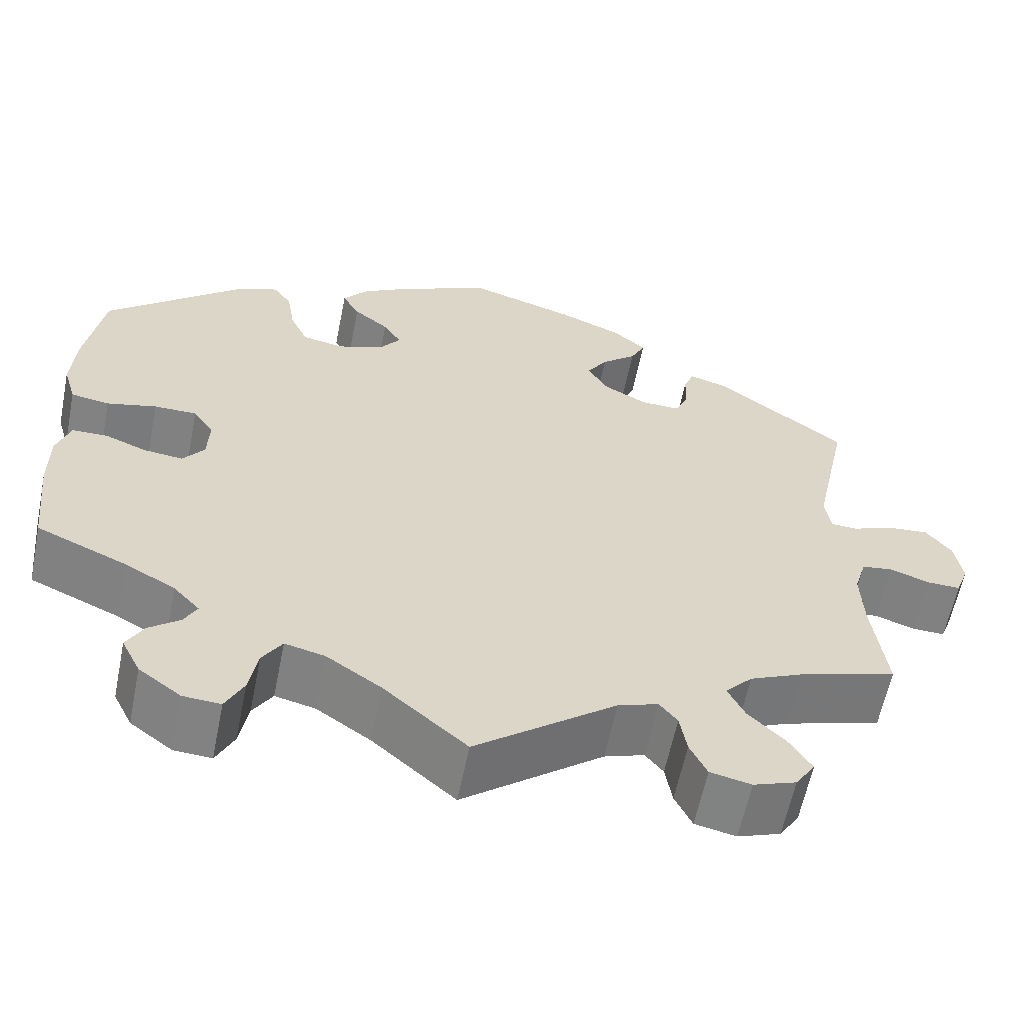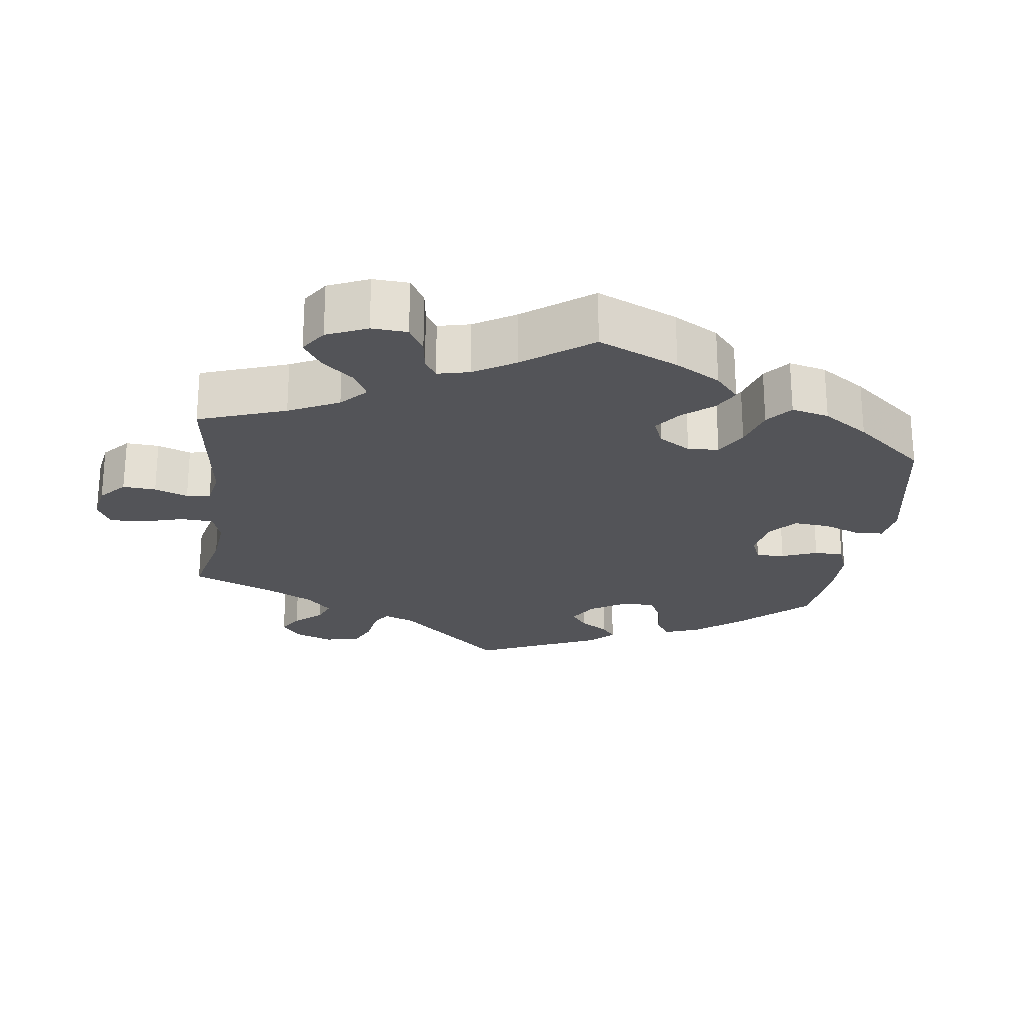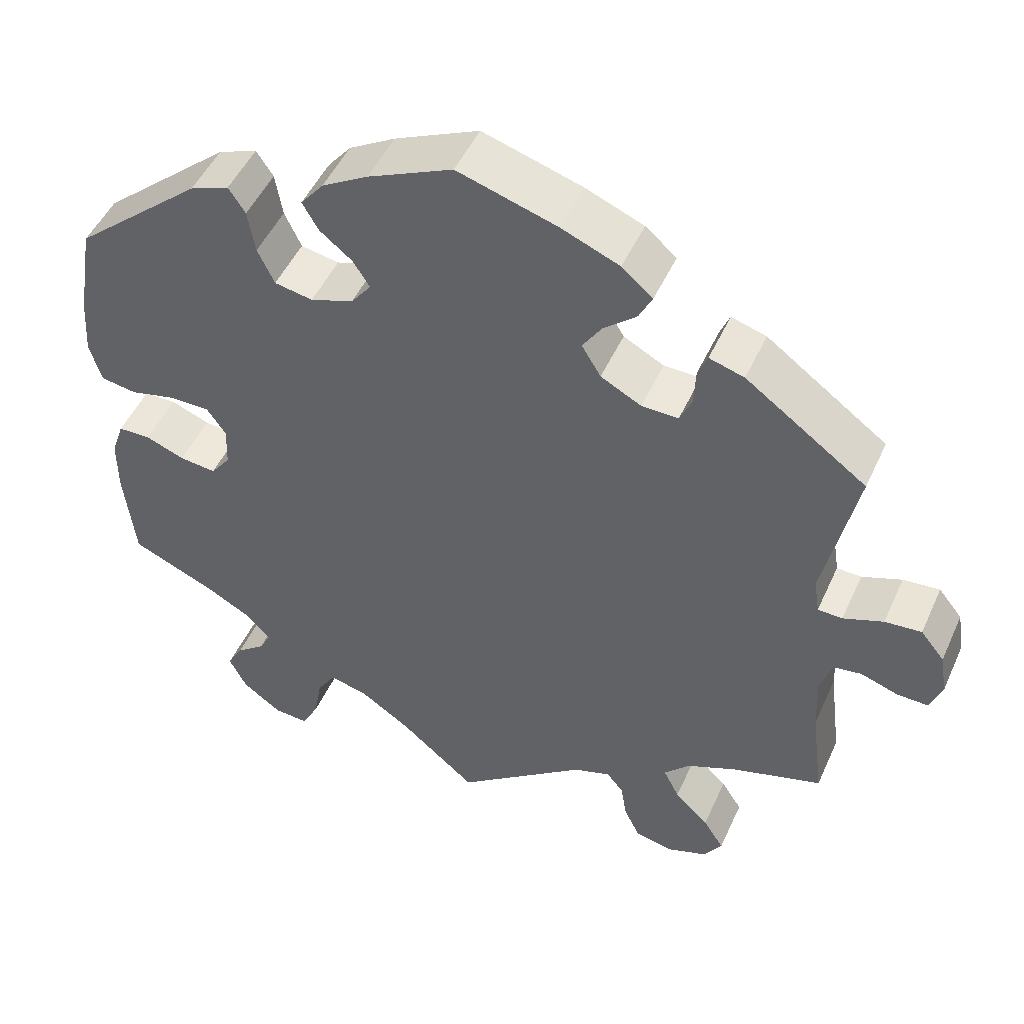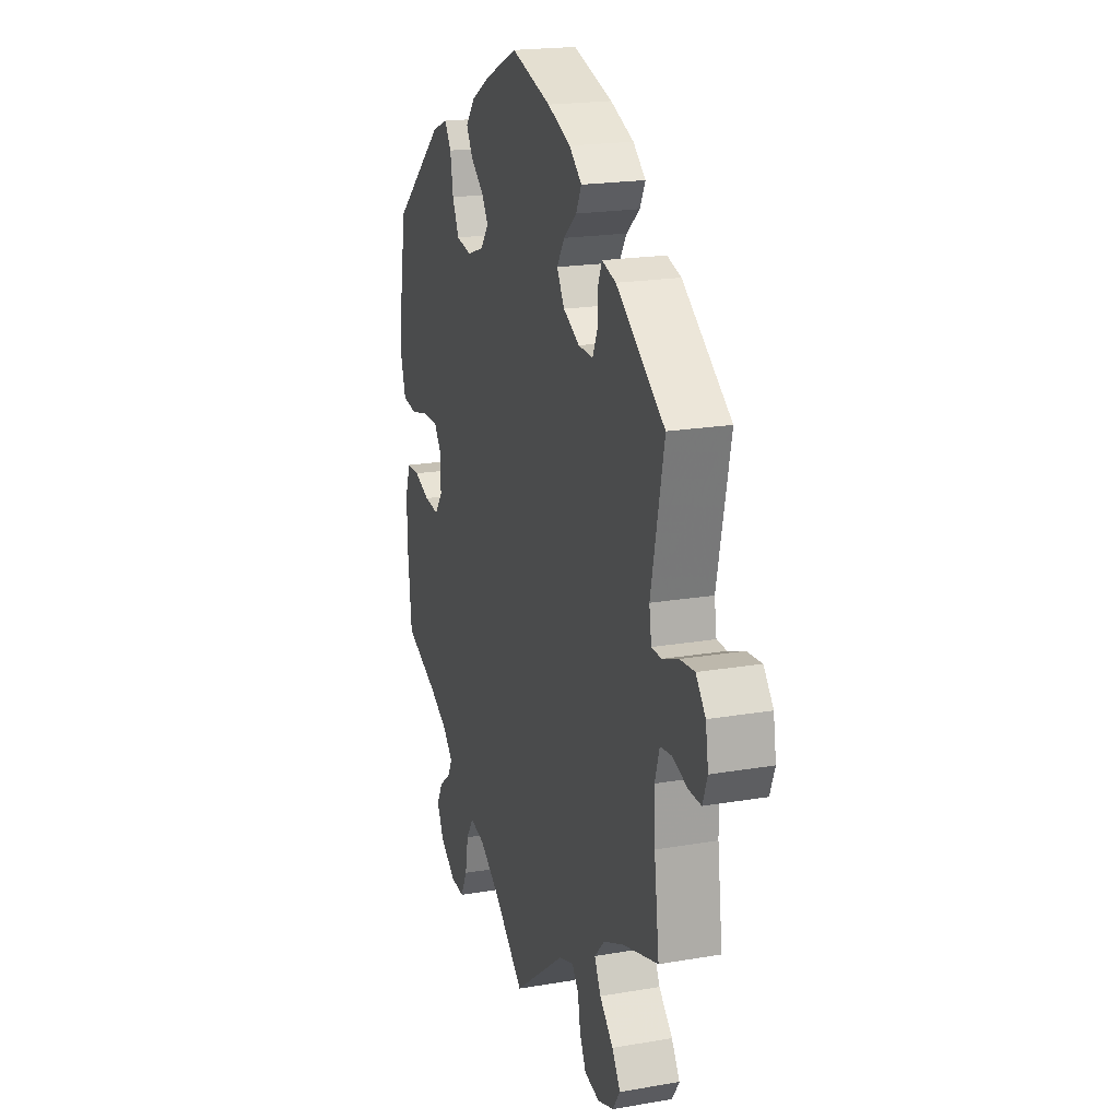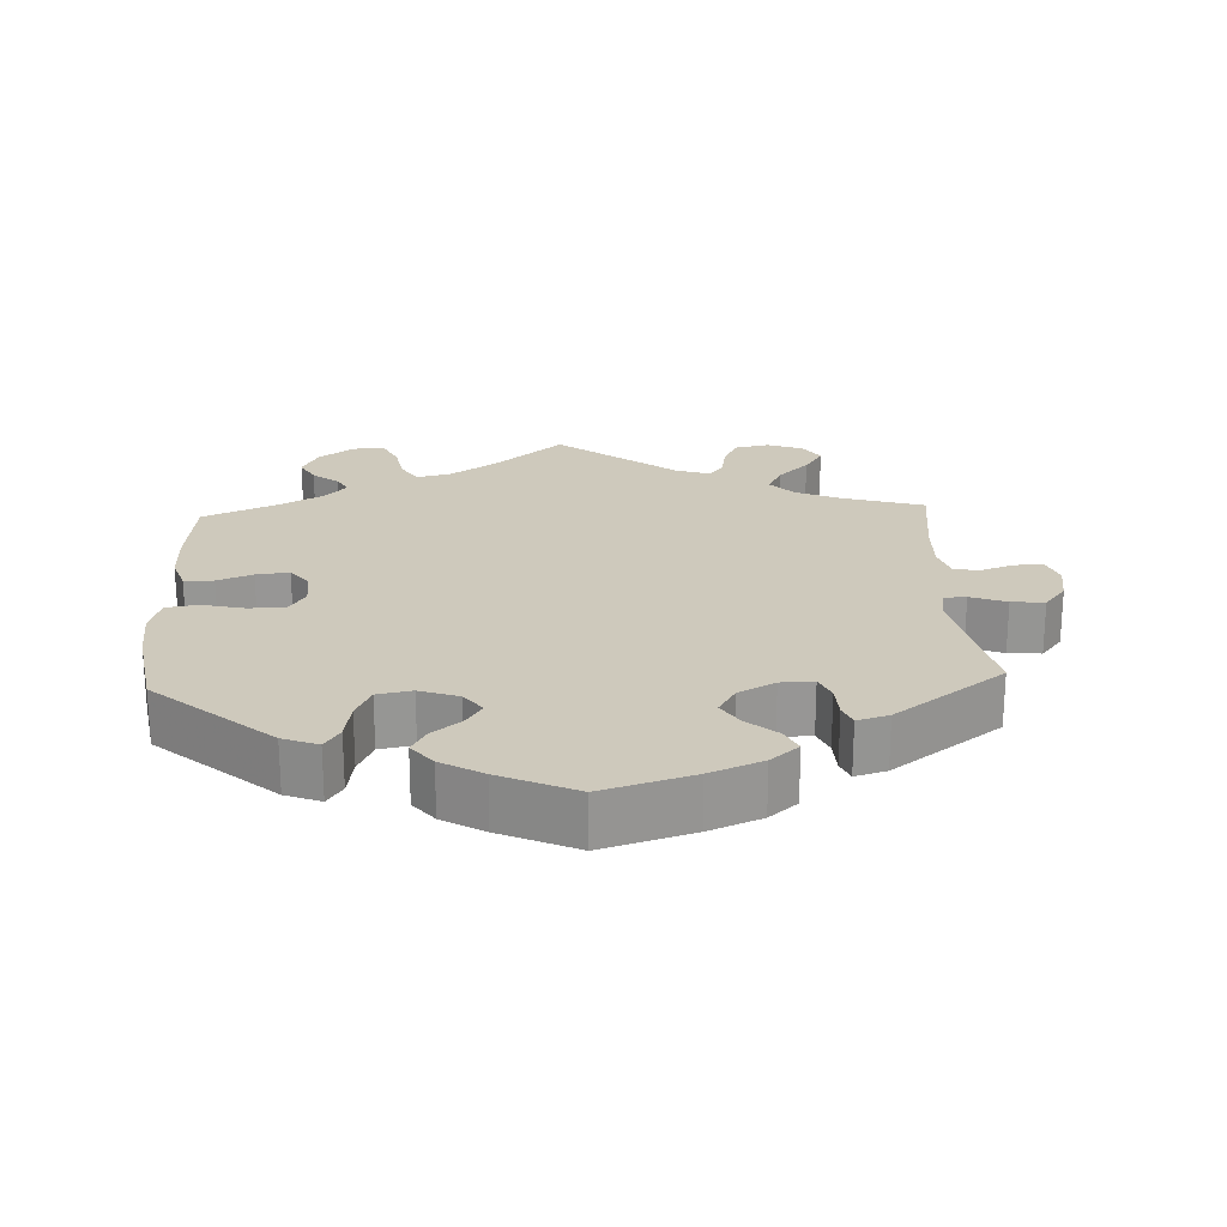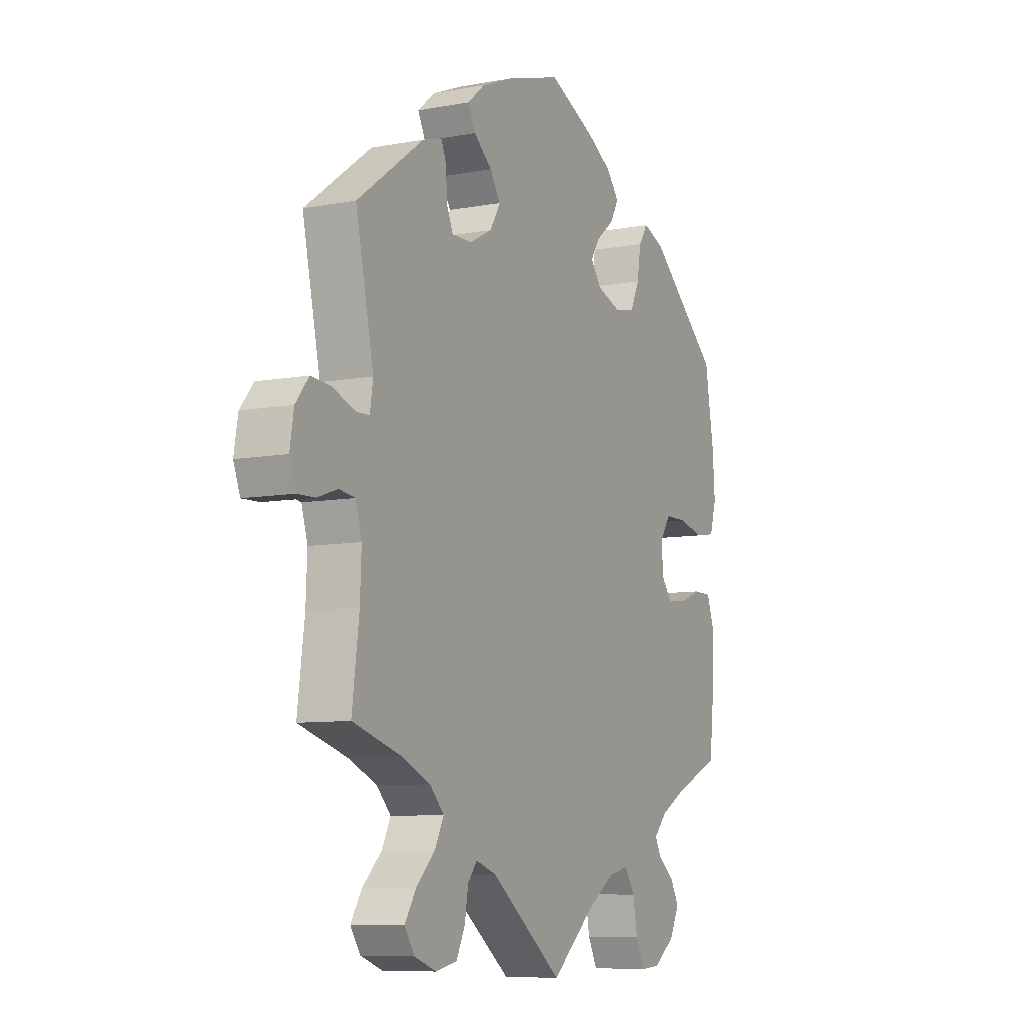
<metadata>
{"format":"obj","ext":"obj","renderer":"f3d","projection":"perspective","resolution":1024,"background":"white","views":[{"elev":-60.4,"azim":-11.4,"up":"+Z"},{"elev":-23.5,"azim":-127.6,"up":"+Y"},{"elev":49.1,"azim":23.8,"up":"+Z"},{"elev":19.8,"azim":72.3,"up":"+Z"},{"elev":22.4,"azim":-2.7,"up":"+Y"},{"elev":-8.4,"azim":117.2,"up":"+Z"}]}
</metadata>
<code>
v -0.339 0.07 0.429
v -0.29 0.07 0.448
v -0.269 0.07 0.416
v -0.26 0.07 0.361
v -0.239 0.07 0.316
v -0.191 0.07 0.307
v -0.137 0.07 0.326
v -0.112 0.07 0.359
v -0.133 0.07 0.392
v -0.174 0.07 0.425
v -0.194 0.07 0.46
v -0.165 0.07 0.496
v -0.107 0.07 0.53
v -0.001 0.07 0.578
v 0.124 0.07 0.54
v 0.197 0.07 0.51
v 0.236 0.07 0.477
v 0.219 0.07 0.443
v 0.178 0.07 0.408
v 0.154 0.07 0.371
v 0.178 0.07 0.331
v 0.229 0.07 0.304
v 0.275 0.07 0.303
v 0.29 0.07 0.337
v 0.292 0.07 0.384
v 0.304 0.07 0.413
v 0.348 0.07 0.4
v 0.5 0.07 0.289
v 0.459 0.07 0.097
v 0.466 0.07 0.052
v 0.497 0.07 0.051
v 0.547 0.07 0.07
v 0.593 0.07 0.074
v 0.623 0.07 0.037
v 0.632 0.07 -0.017
v 0.617 0.07 -0.057
v 0.578 0.07 -0.056
v 0.531 0.07 -0.04
v 0.495 0.07 -0.045
v 0.481 0.07 -0.092
v 0.484 0.07 -0.165
v 0.5 0.07 -0.289
v 0.387 0.07 -0.323
v 0.324 0.07 -0.351
v 0.292 0.07 -0.385
v 0.312 0.07 -0.425
v 0.355 0.07 -0.467
v 0.381 0.07 -0.508
v 0.358 0.07 -0.543
v 0.308 0.07 -0.561
v 0.26 0.07 -0.551
v 0.24 0.07 -0.51
v 0.232 0.07 -0.462
v 0.211 0.07 -0.436
v 0.164 0.07 -0.452
v 0 0.07 -0.578
v -0.097 0.07 -0.495
v -0.161 0.07 -0.452
v -0.208 0.07 -0.441
v -0.231 0.07 -0.477
v -0.241 0.07 -0.533
v -0.262 0.07 -0.575
v -0.306 0.07 -0.572
v -0.355 0.07 -0.536
v -0.377 0.07 -0.492
v -0.357 0.07 -0.456
v -0.321 0.07 -0.428
v -0.306 0.07 -0.4
v -0.337 0.07 -0.367
v -0.395 0.07 -0.335
v -0.501 0.07 -0.289
v -0.514 0.07 -0.169
v -0.514 0.07 -0.098
v -0.498 0.07 -0.051
v -0.457 0.07 -0.05
v -0.408 0.07 -0.069
v -0.362 0.07 -0.074
v -0.337 0.07 -0.041
v -0.335 0.07 0.011
v -0.359 0.07 0.046
v -0.409 0.07 0.046
v -0.467 0.07 0.032
v -0.512 0.07 0.039
v -0.527 0.07 0.09
v -0.522 0.07 0.165
v -0.501 0.07 0.289
v -0.339 0 0.429
v -0.29 0 0.448
v -0.269 0 0.416
v -0.26 0 0.361
v -0.239 0 0.316
v -0.191 0 0.307
v -0.137 0 0.326
v -0.112 0 0.359
v -0.133 0 0.392
v -0.174 0 0.425
v -0.194 0 0.46
v -0.165 0 0.496
v -0.107 0 0.53
v -0.001 0 0.578
v 0.124 0 0.54
v 0.197 0 0.51
v 0.236 0 0.477
v 0.219 0 0.443
v 0.178 0 0.408
v 0.154 0 0.371
v 0.178 0 0.331
v 0.229 0 0.304
v 0.275 0 0.303
v 0.29 0 0.337
v 0.292 0 0.384
v 0.304 0 0.413
v 0.348 0 0.4
v 0.5 0 0.289
v 0.459 0 0.097
v 0.466 0 0.052
v 0.497 0 0.051
v 0.547 0 0.07
v 0.593 0 0.074
v 0.623 0 0.037
v 0.632 0 -0.017
v 0.617 0 -0.057
v 0.578 0 -0.056
v 0.531 0 -0.04
v 0.495 0 -0.045
v 0.481 0 -0.092
v 0.484 0 -0.165
v 0.5 0 -0.289
v 0.387 0 -0.323
v 0.324 0 -0.351
v 0.292 0 -0.385
v 0.312 0 -0.425
v 0.355 0 -0.467
v 0.381 0 -0.508
v 0.358 0 -0.543
v 0.308 0 -0.561
v 0.26 0 -0.551
v 0.24 0 -0.51
v 0.232 0 -0.462
v 0.211 0 -0.436
v 0.164 0 -0.452
v 0 0 -0.578
v -0.097 0 -0.495
v -0.161 0 -0.452
v -0.208 0 -0.441
v -0.231 0 -0.477
v -0.241 0 -0.533
v -0.262 0 -0.575
v -0.306 0 -0.572
v -0.355 0 -0.536
v -0.377 0 -0.492
v -0.357 0 -0.456
v -0.321 0 -0.428
v -0.306 0 -0.4
v -0.337 0 -0.367
v -0.395 0 -0.335
v -0.501 0 -0.289
v -0.514 0 -0.169
v -0.514 0 -0.098
v -0.498 0 -0.051
v -0.457 0 -0.05
v -0.408 0 -0.069
v -0.362 0 -0.074
v -0.337 0 -0.041
v -0.335 0 0.011
v -0.359 0 0.046
v -0.409 0 0.046
v -0.467 0 0.032
v -0.512 0 0.039
v -0.527 0 0.09
v -0.522 0 0.165
v -0.501 0 0.289
f 81 82 83 84
f 80 81 84 85
f 73 74 75 76
f 73 76 77
f 70 71 72 73
f 69 70 73 77
f 68 69 77 78
f 64 65 66 67
f 64 67 68
f 63 64 68
f 60 61 62 63
f 59 60 63 68
f 58 59 68 78
f 55 56 57
f 54 55 57 58
f 50 51 52 53
f 48 49 50 53
f 46 47 48 53
f 45 46 53 54
f 44 45 54 58
f 41 42 43
f 40 41 43 44
f 39 40 44 58
f 35 36 37 38
f 35 38 39
f 34 35 39
f 31 32 33 34
f 30 31 34 39
f 26 27 28 29
f 24 25 26 29
f 23 24 29 30
f 22 23 30 39
f 16 17 18 19
f 16 19 20
f 15 16 20
f 14 15 20
f 13 14 20 21
f 9 10 11 12
f 8 9 12 13
f 1 2 3 4
f 1 4 5
f 80 85 86 1
f 39 58 78 79
f 21 22 39 79
f 8 13 21
f 7 8 21 79
f 6 7 79 80
f 80 1 5
f 5 6 80
f 170 169 168 167
f 171 170 167 166
f 162 161 160 159
f 163 162 159
f 159 158 157 156
f 163 159 156 155
f 164 163 155 154
f 153 152 151 150
f 154 153 150
f 154 150 149
f 149 148 147 146
f 154 149 146 145
f 164 154 145 144
f 143 142 141
f 144 143 141 140
f 139 138 137 136
f 139 136 135 134
f 139 134 133 132
f 140 139 132 131
f 144 140 131 130
f 129 128 127
f 130 129 127 126
f 144 130 126 125
f 124 123 122 121
f 125 124 121
f 125 121 120
f 120 119 118 117
f 125 120 117 116
f 115 114 113 112
f 115 112 111 110
f 116 115 110 109
f 125 116 109 108
f 105 104 103 102
f 106 105 102
f 106 102 101
f 106 101 100
f 107 106 100 99
f 98 97 96 95
f 99 98 95 94
f 90 89 88 87
f 91 90 87
f 87 172 171 166
f 165 164 144 125
f 165 125 108 107
f 107 99 94
f 165 107 94 93
f 166 165 93 92
f 91 87 166
f 166 92 91
f 1 87 88 2
f 2 88 89 3
f 3 89 90 4
f 4 90 91 5
f 5 91 92 6
f 6 92 93 7
f 7 93 94 8
f 8 94 95 9
f 9 95 96 10
f 10 96 97 11
f 11 97 98 12
f 12 98 99 13
f 13 99 100 14
f 14 100 101 15
f 15 101 102 16
f 16 102 103 17
f 17 103 104 18
f 18 104 105 19
f 19 105 106 20
f 20 106 107 21
f 21 107 108 22
f 22 108 109 23
f 23 109 110 24
f 24 110 111 25
f 25 111 112 26
f 26 112 113 27
f 27 113 114 28
f 28 114 115 29
f 29 115 116 30
f 30 116 117 31
f 31 117 118 32
f 32 118 119 33
f 33 119 120 34
f 34 120 121 35
f 35 121 122 36
f 36 122 123 37
f 37 123 124 38
f 38 124 125 39
f 39 125 126 40
f 40 126 127 41
f 41 127 128 42
f 42 128 129 43
f 43 129 130 44
f 44 130 131 45
f 45 131 132 46
f 46 132 133 47
f 47 133 134 48
f 48 134 135 49
f 49 135 136 50
f 50 136 137 51
f 51 137 138 52
f 52 138 139 53
f 53 139 140 54
f 54 140 141 55
f 55 141 142 56
f 56 142 143 57
f 57 143 144 58
f 58 144 145 59
f 59 145 146 60
f 60 146 147 61
f 61 147 148 62
f 62 148 149 63
f 63 149 150 64
f 64 150 151 65
f 65 151 152 66
f 66 152 153 67
f 67 153 154 68
f 68 154 155 69
f 69 155 156 70
f 70 156 157 71
f 71 157 158 72
f 72 158 159 73
f 73 159 160 74
f 74 160 161 75
f 75 161 162 76
f 76 162 163 77
f 77 163 164 78
f 78 164 165 79
f 79 165 166 80
f 80 166 167 81
f 81 167 168 82
f 82 168 169 83
f 83 169 170 84
f 84 170 171 85
f 85 171 172 86
f 86 172 87 1

</code>
